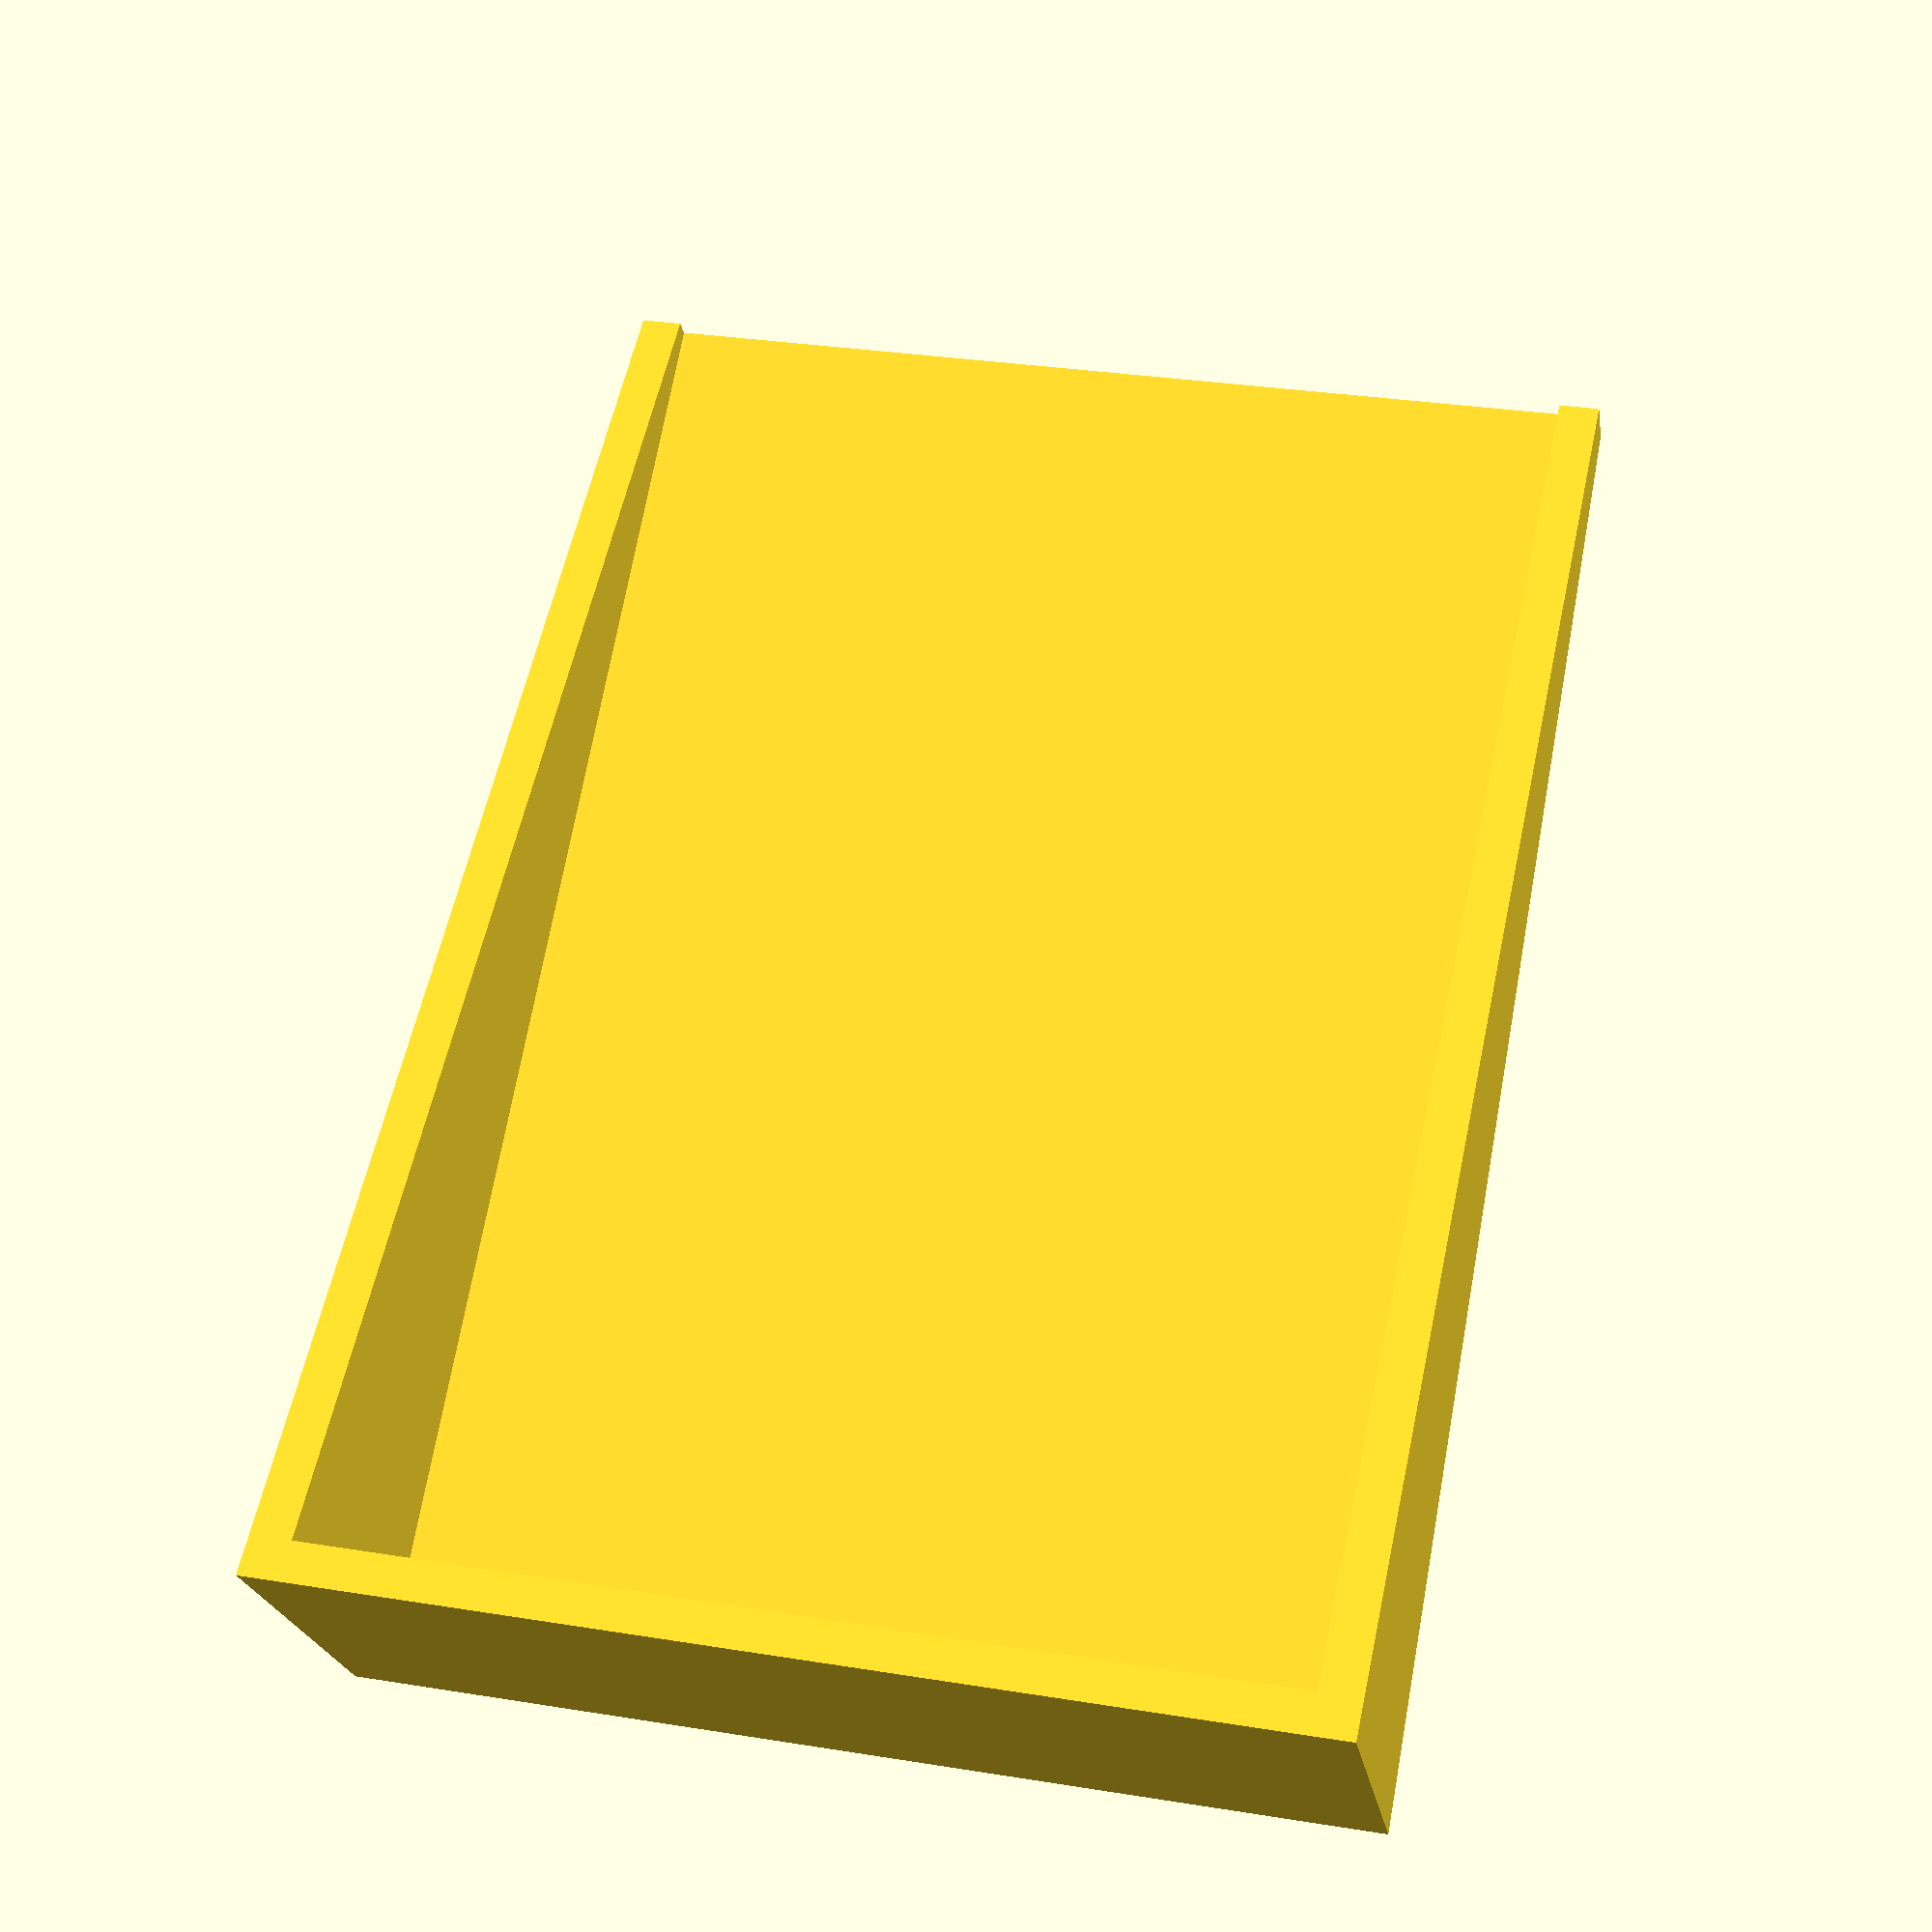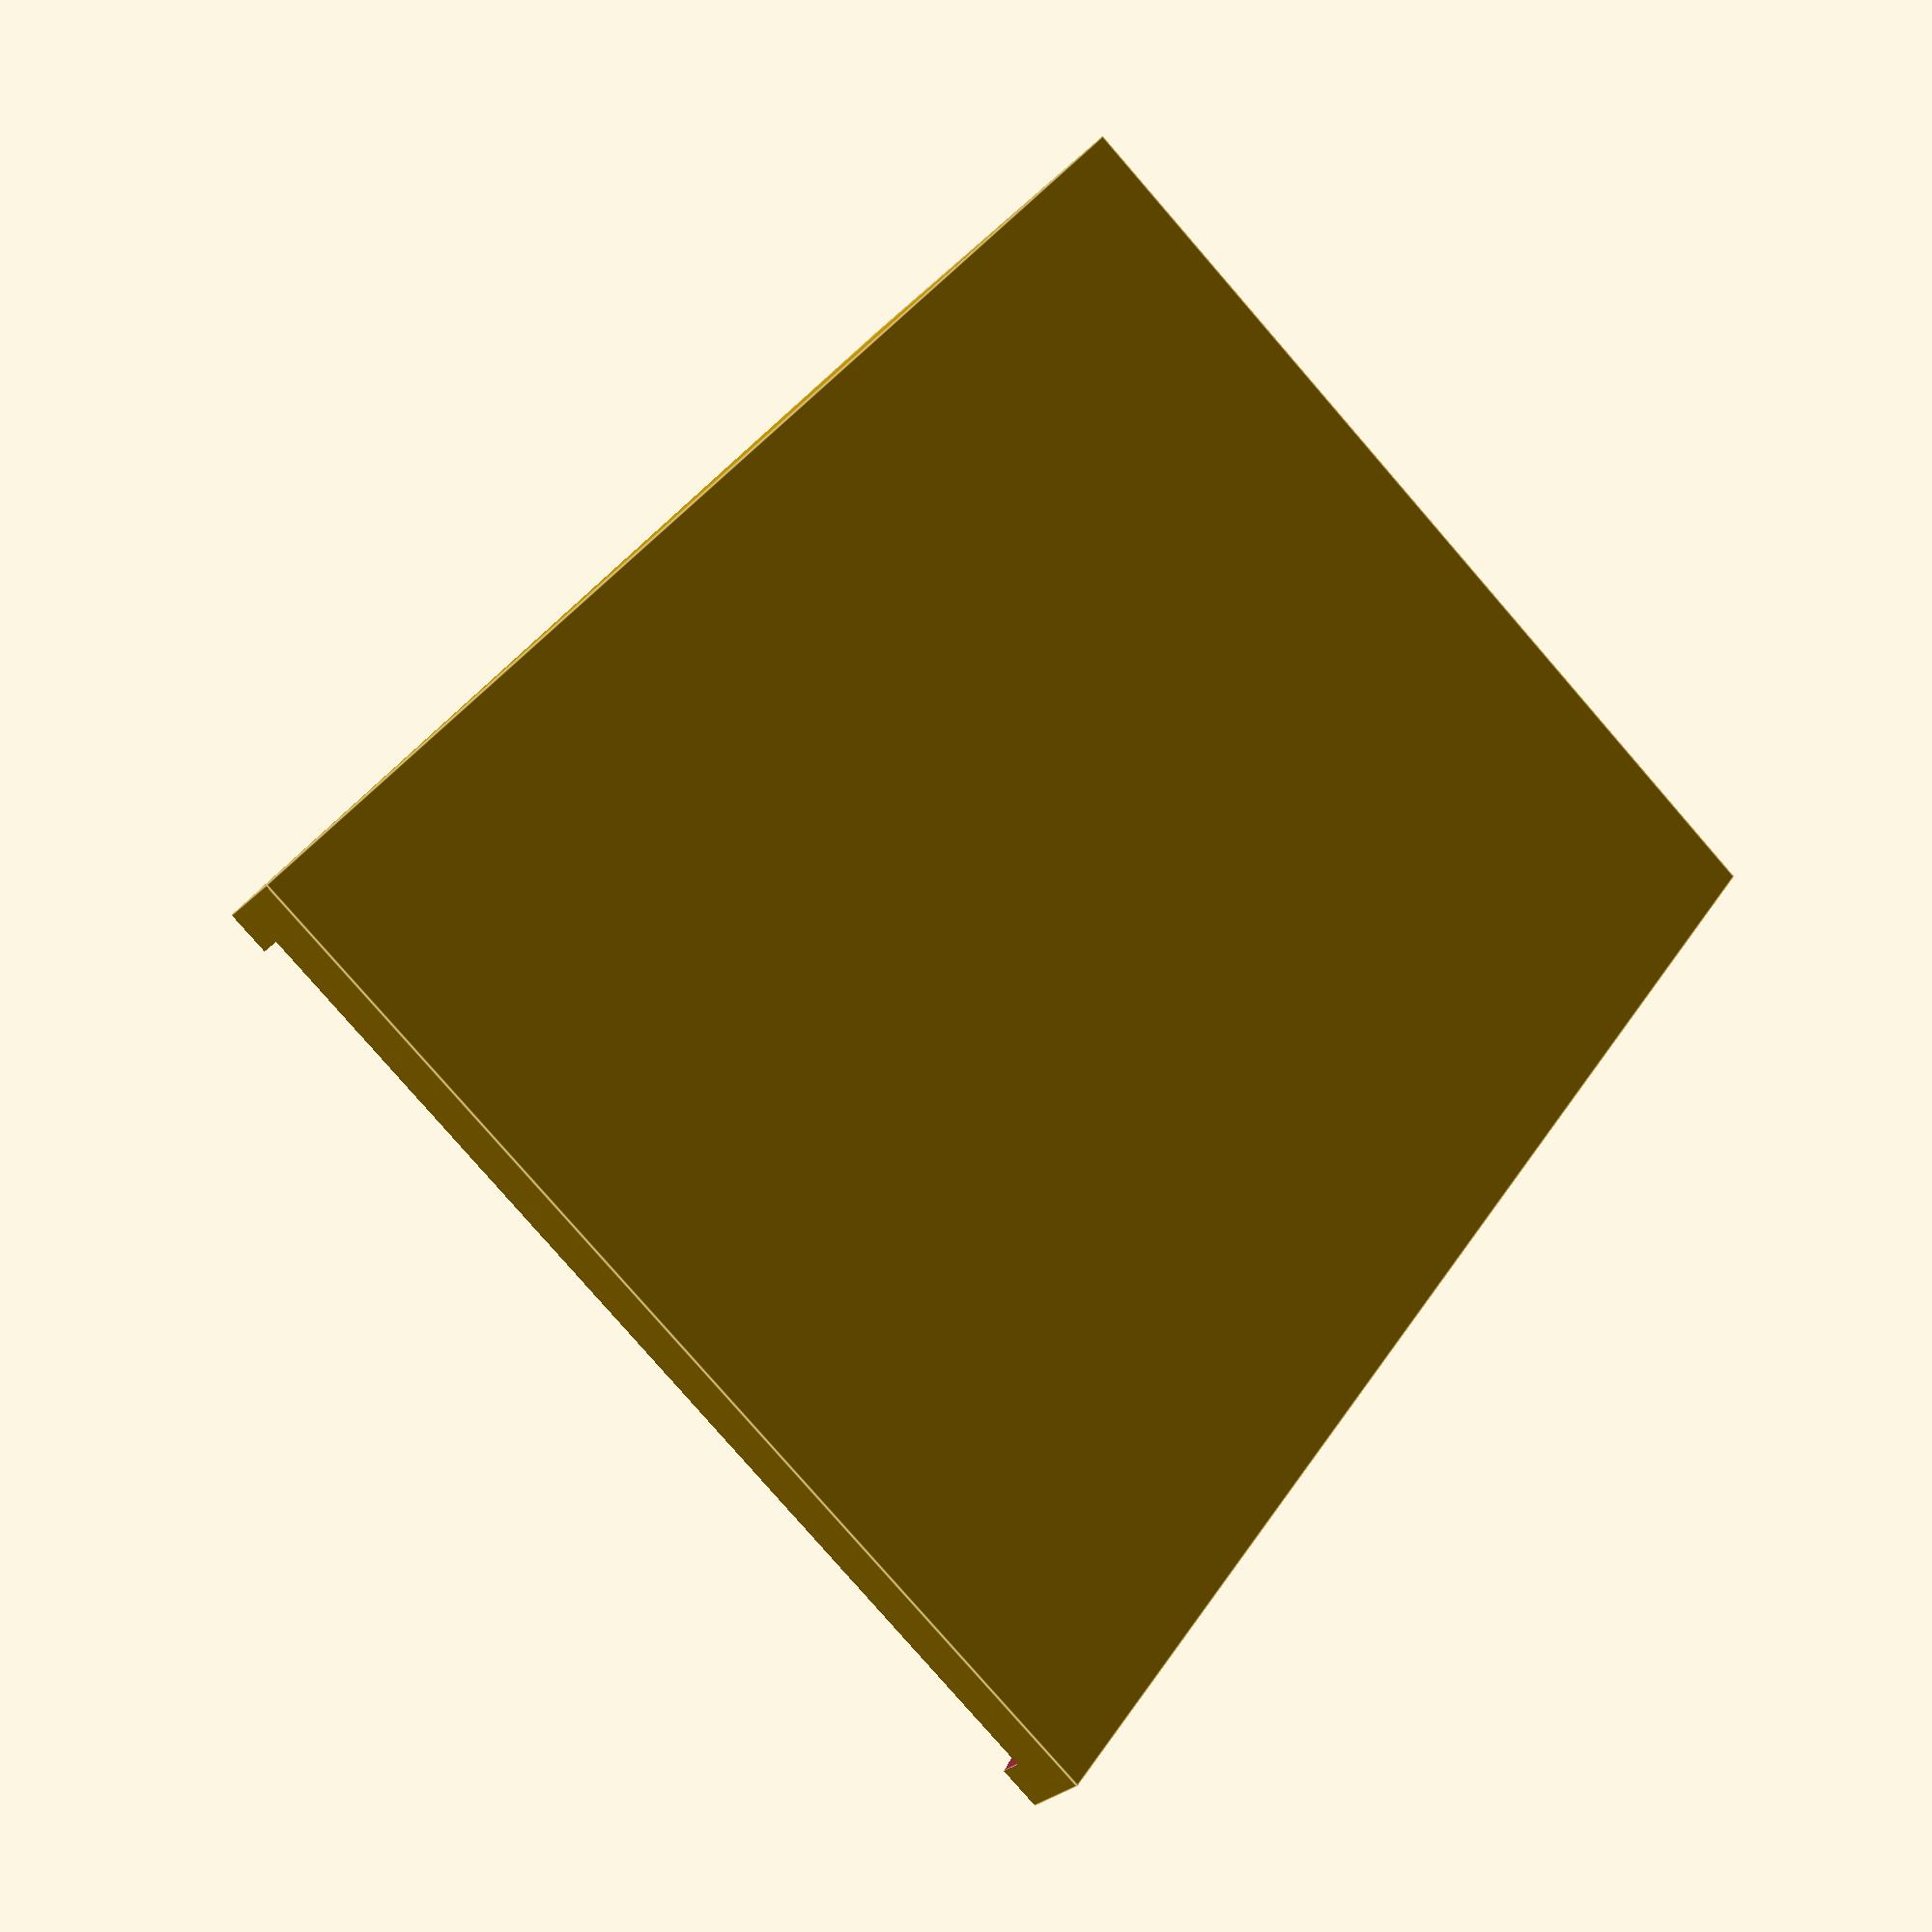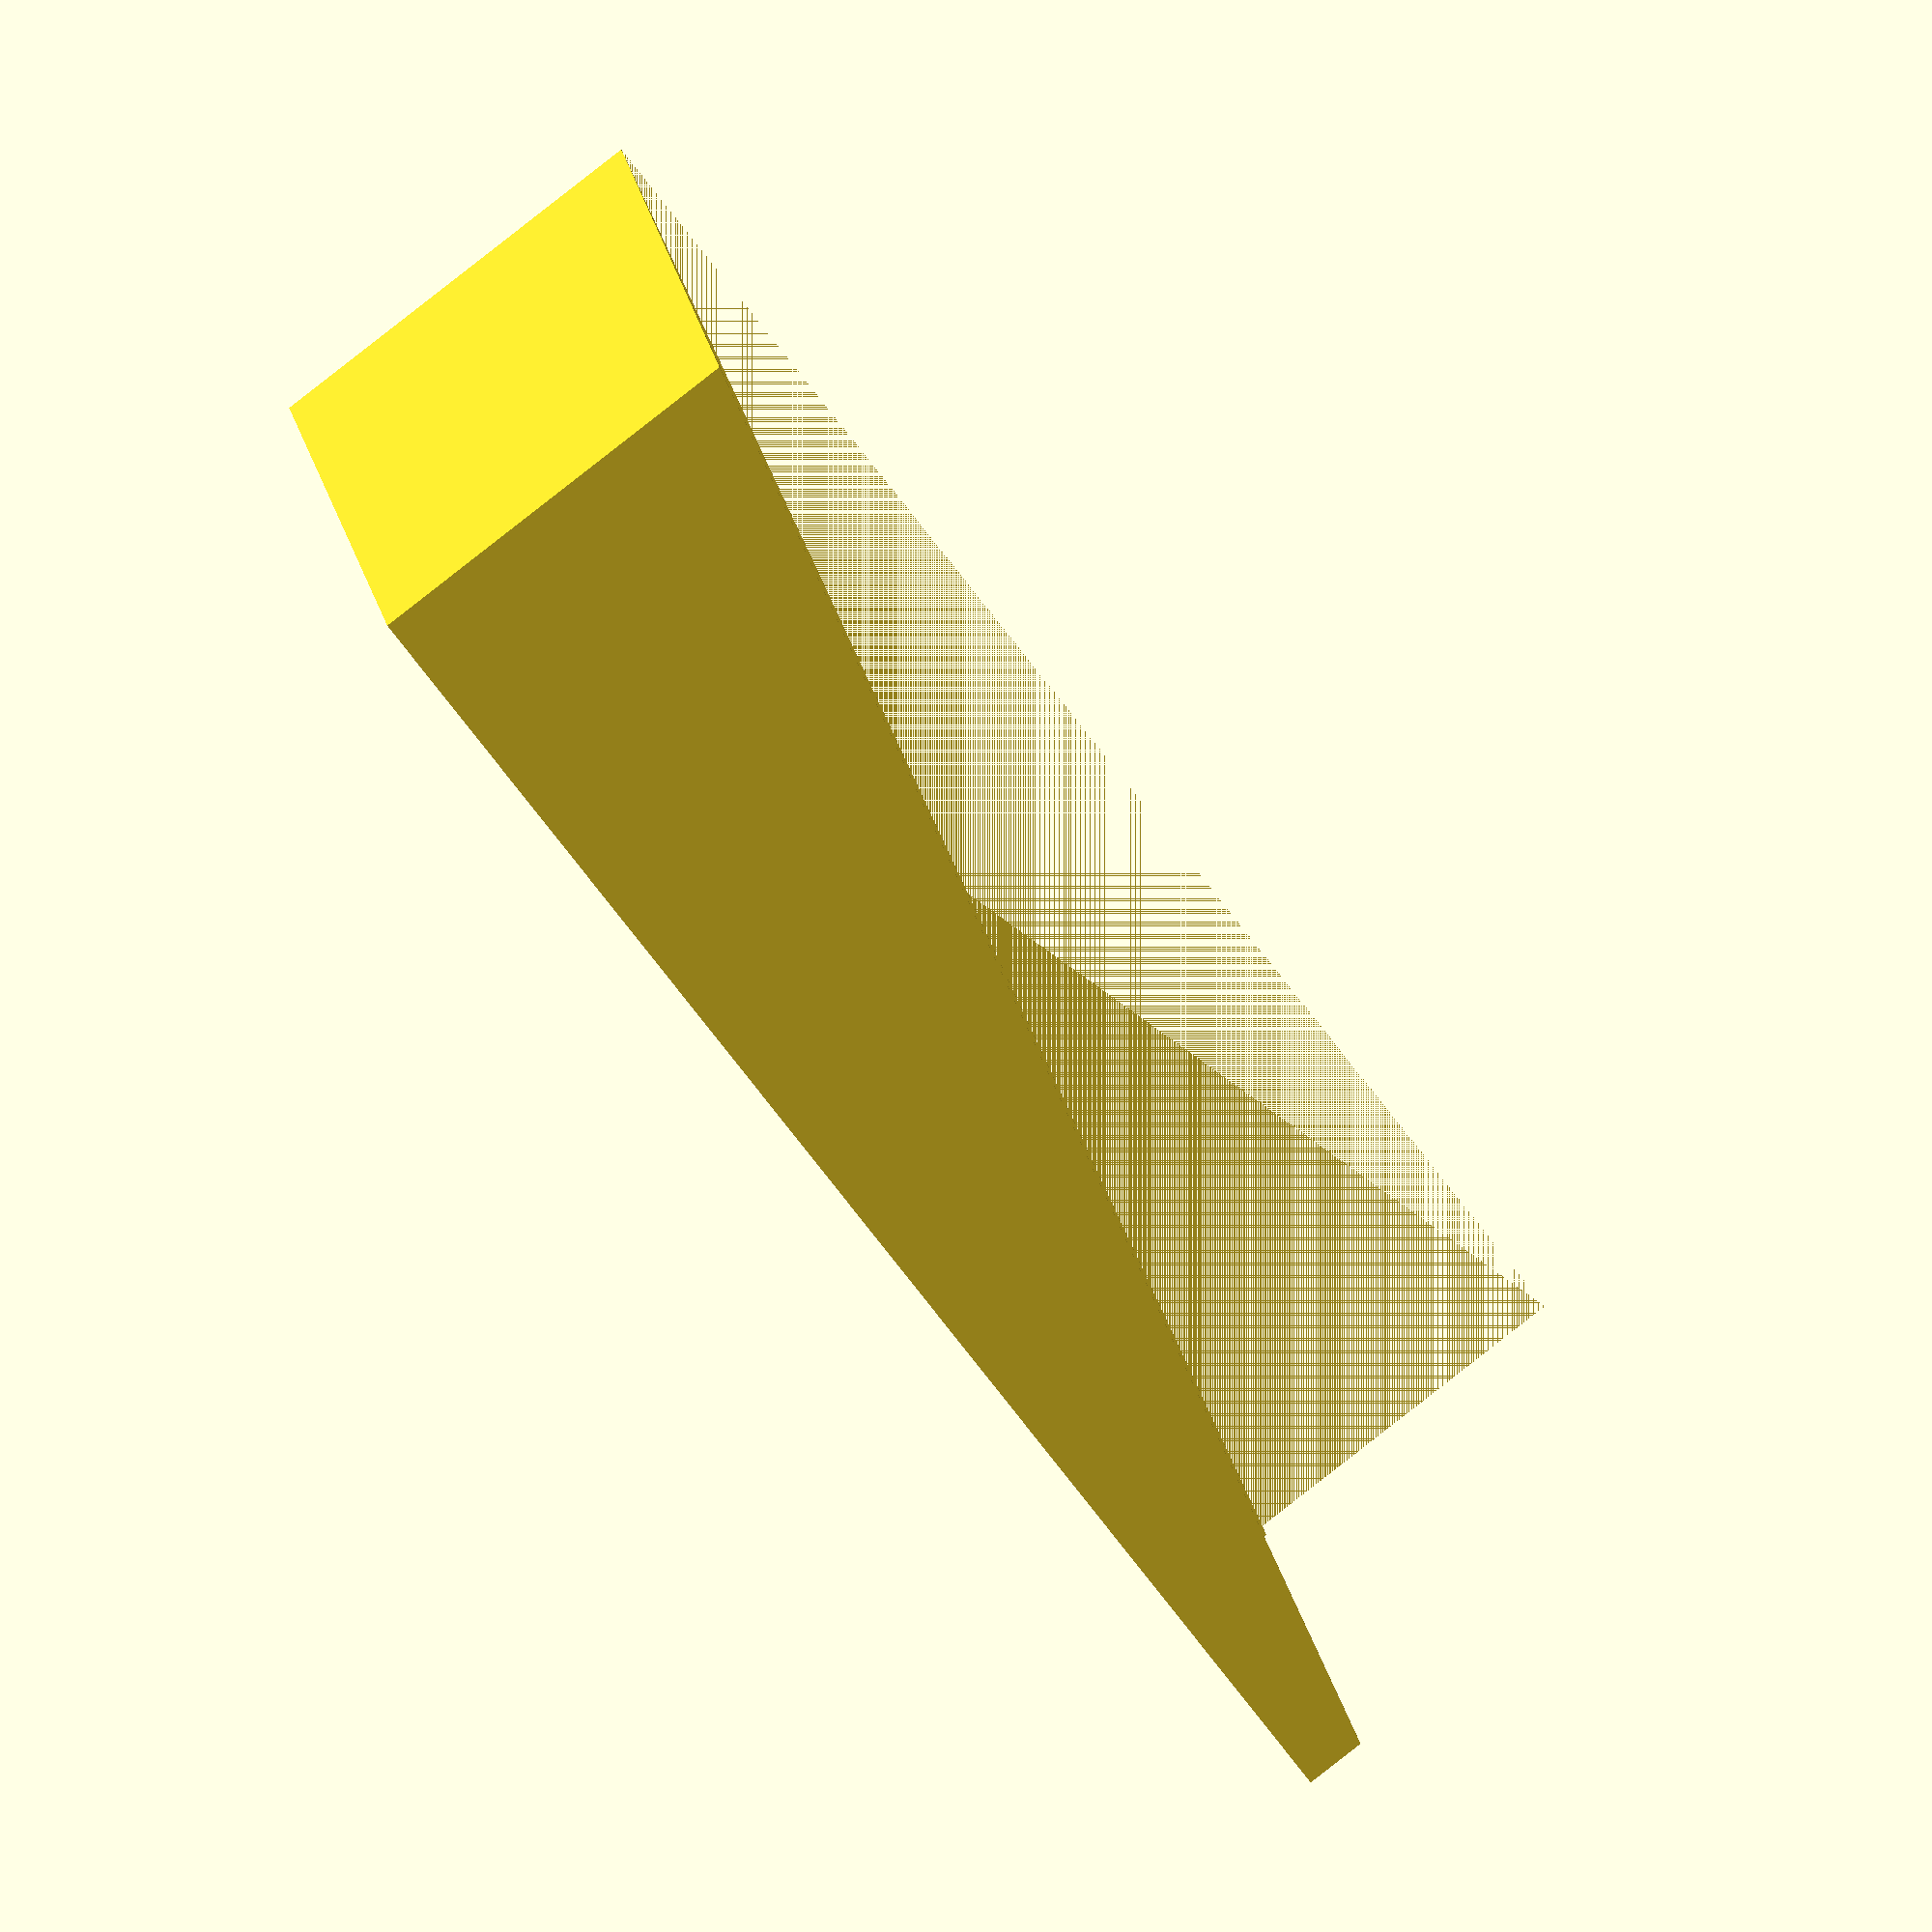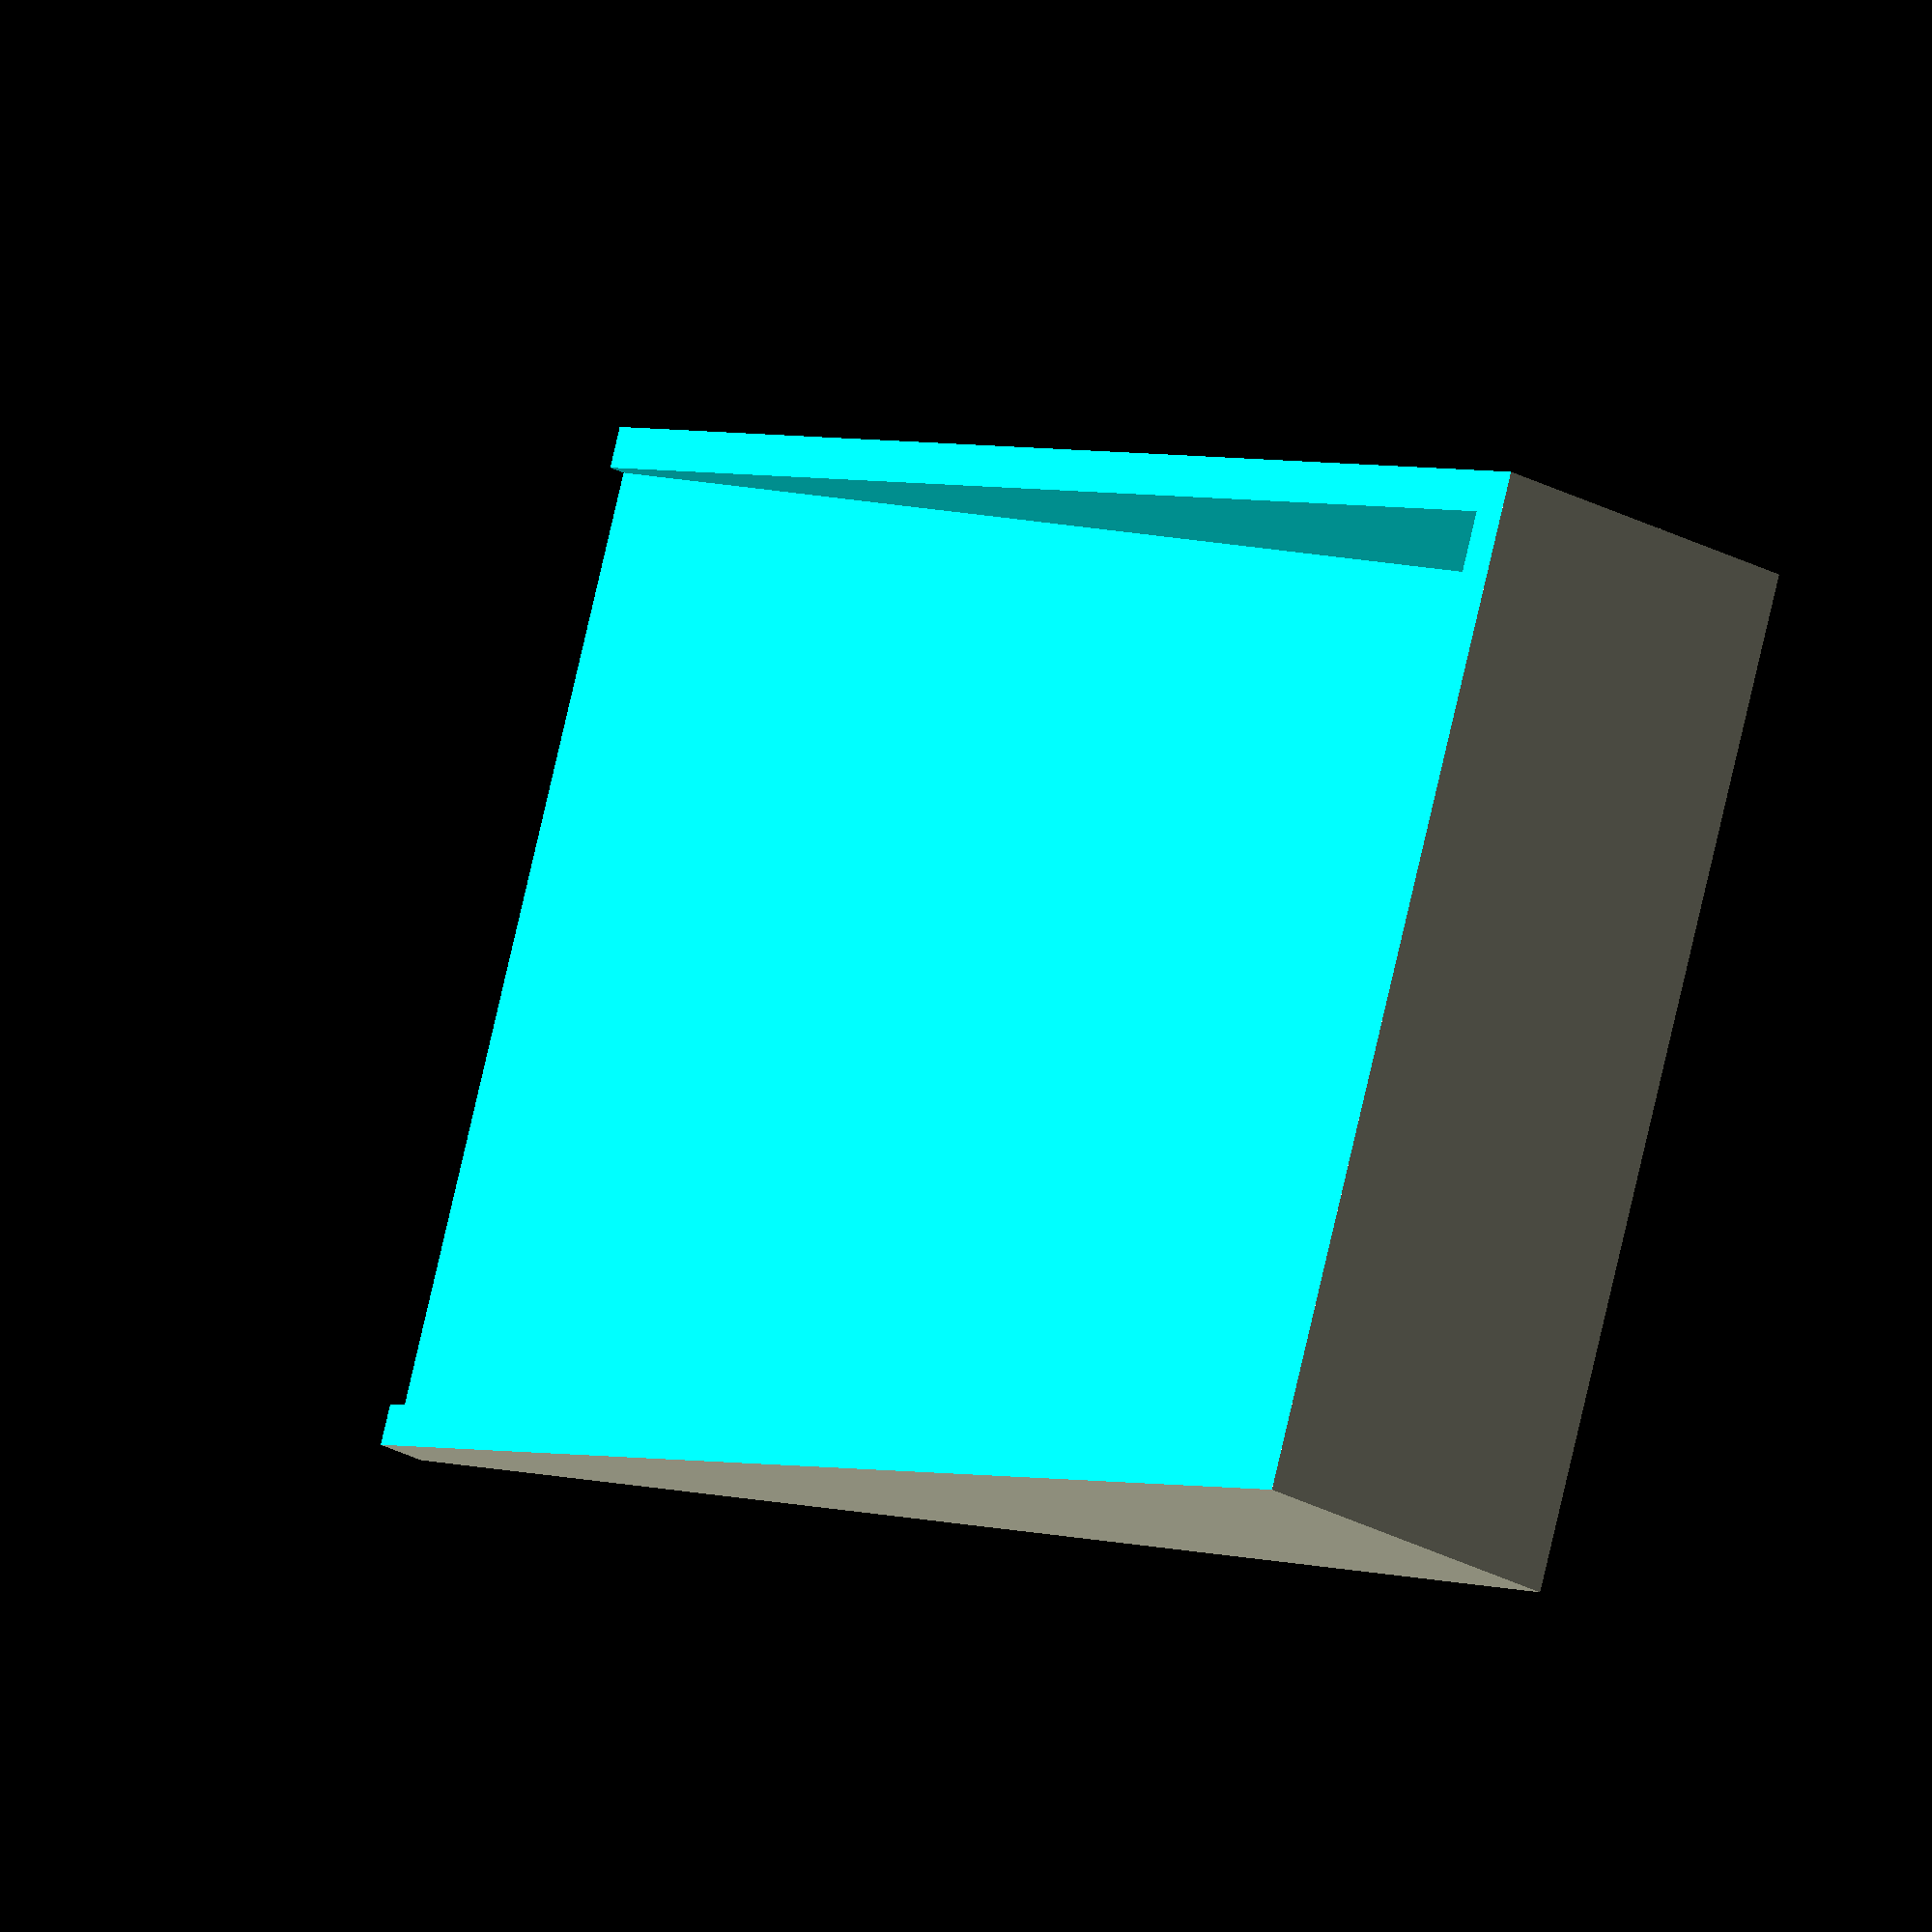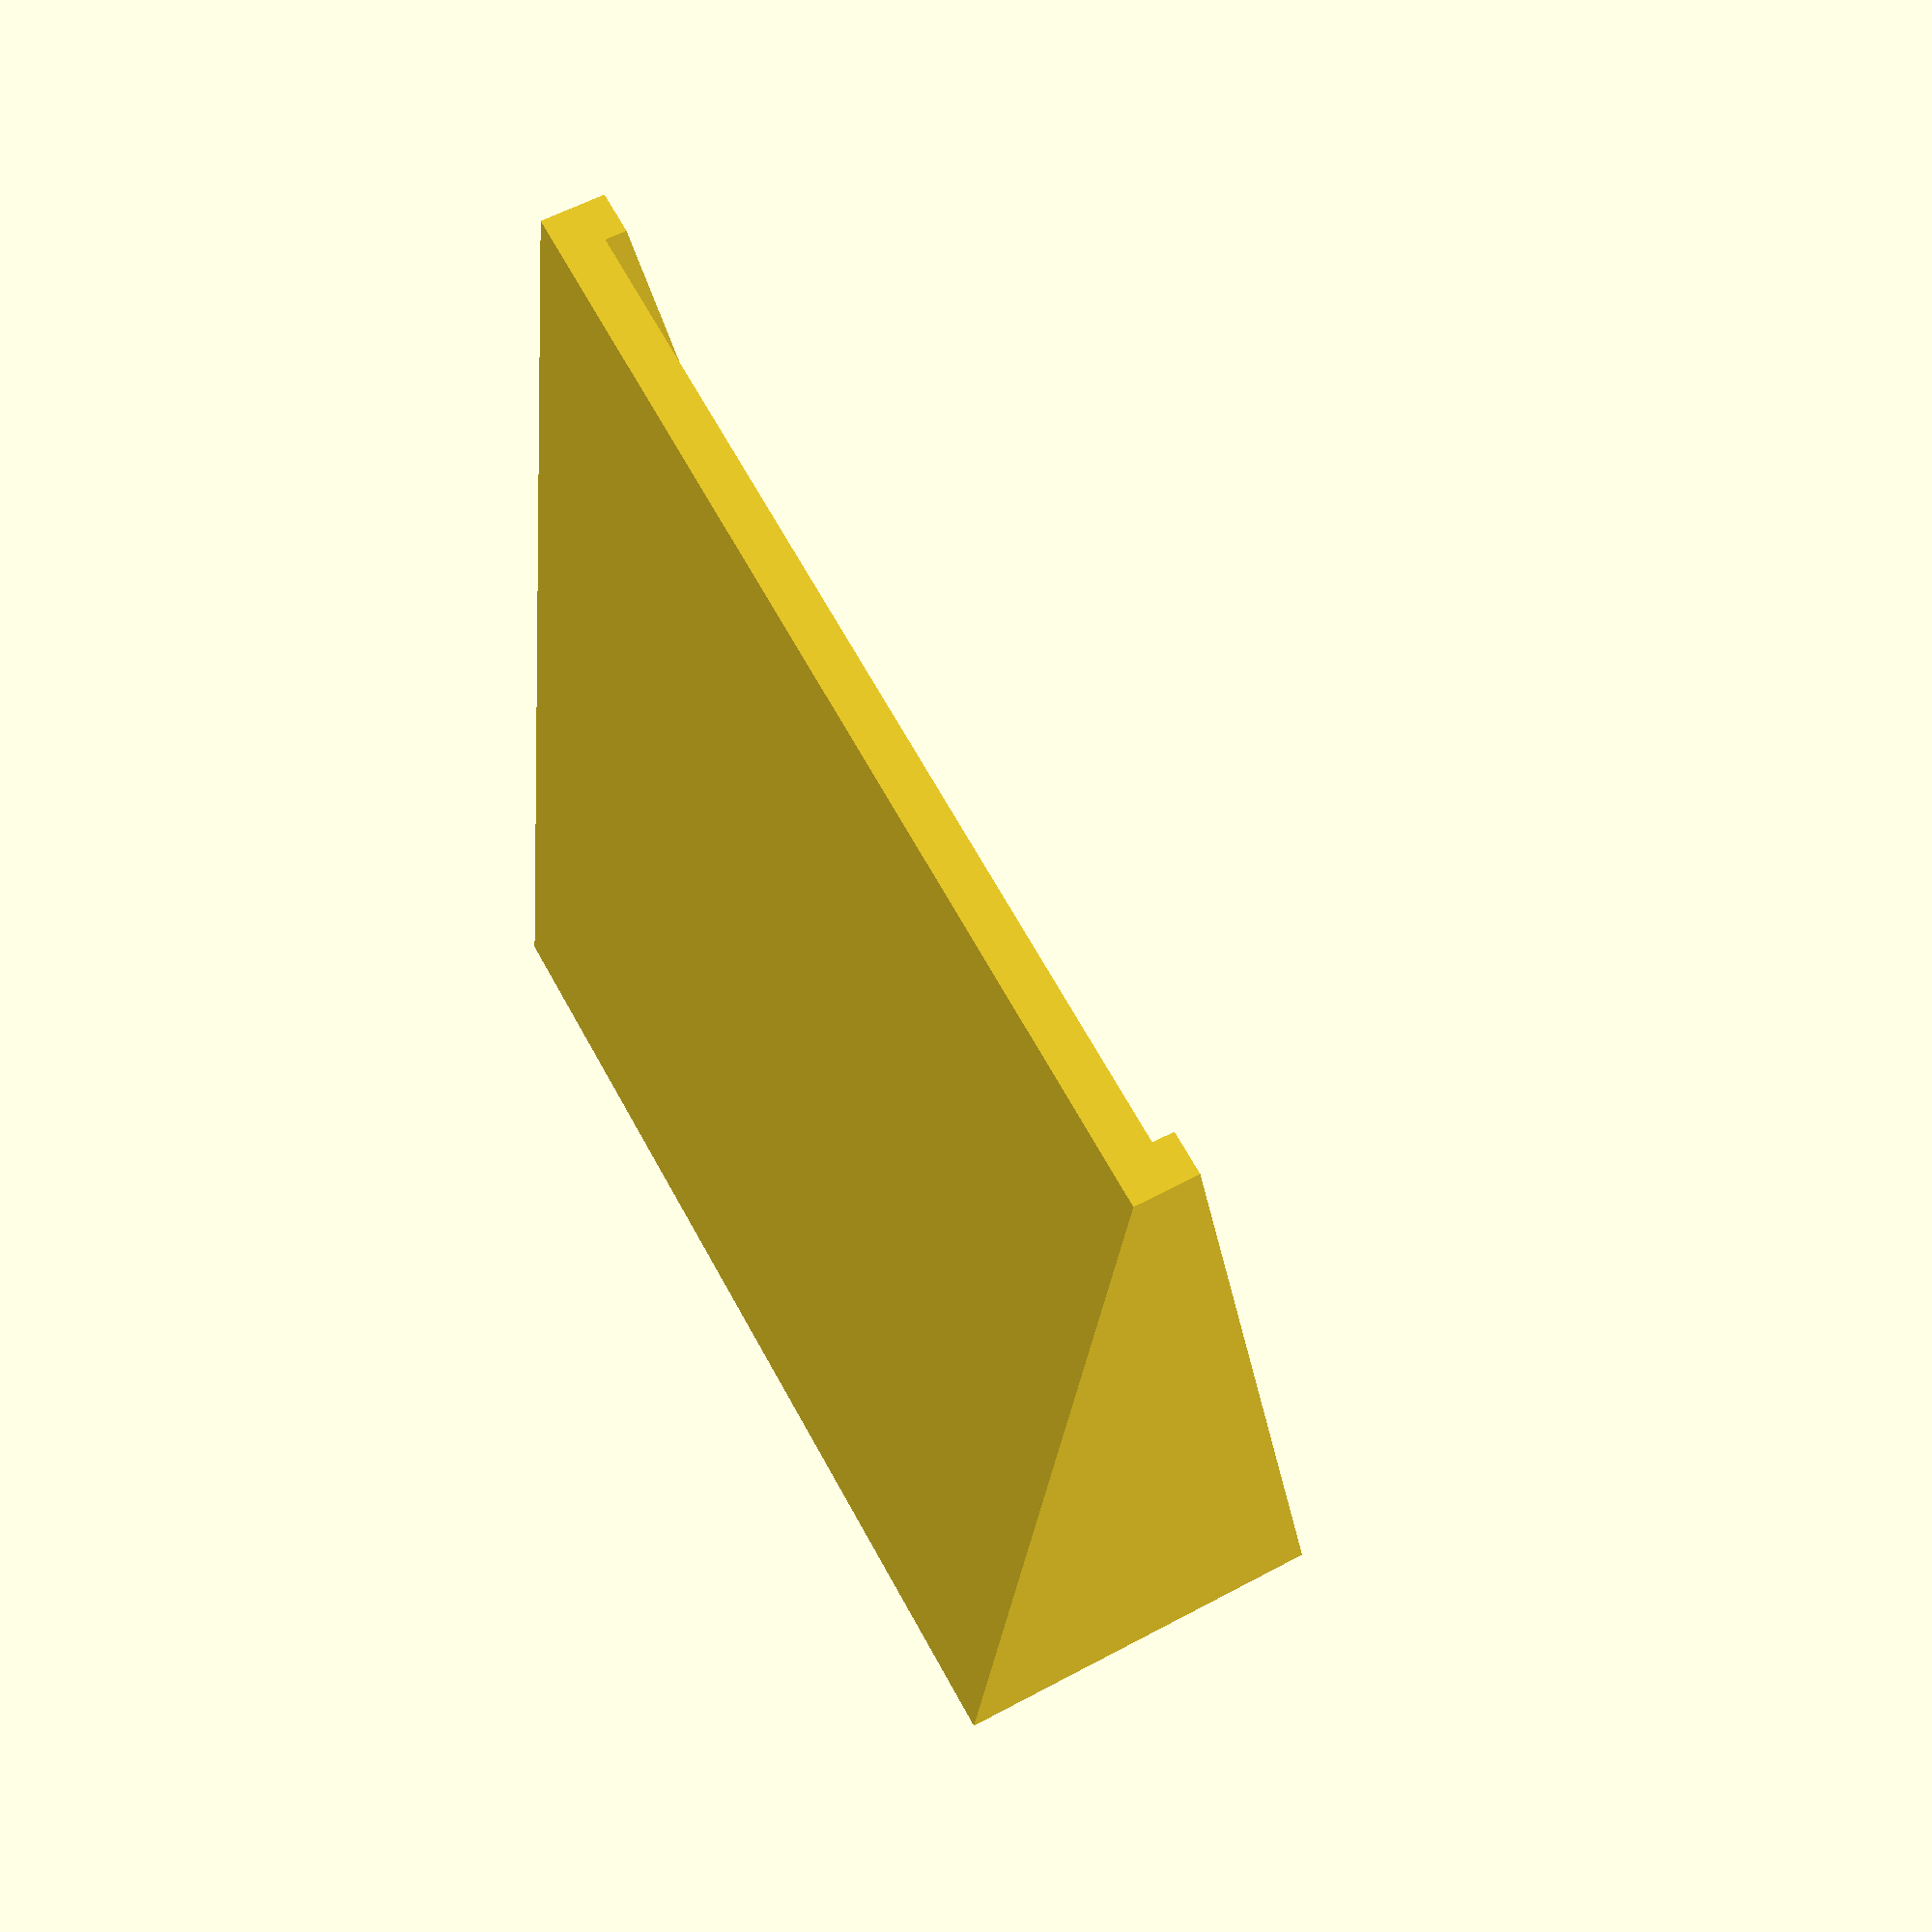
<openscad>
epsilon = 0.001;

module soilpot() {
  dims = [36, 25, 10];
  // wire_cutout = [7, 5];
  wall = 1;
  sensor_z = 1.5;

  inner_dims = dims - wall*[1, 2, 1];

  difference() {
    cube(dims);
    translate([-epsilon, wall, wall+epsilon]) cube(inner_dims);
    angle = atan((dims[2]-sensor_z)/dims[0]);
    translate([-epsilon, -epsilon, sensor_z]) rotate([0, -angle, 0]) cube(dims + [1,1,1]);
    // translate([dims[0]-wall-1, (dims[1]-wire_cutout[0])/2, dims[2]-wire_cutout[1]+epsilon])
    //   cube([wall+2, wire_cutout[0], wire_cutout[1]+1]);
  }
}

soilpot();

</openscad>
<views>
elev=21.2 azim=100.4 roll=8.5 proj=p view=wireframe
elev=208.9 azim=53.4 roll=35.2 proj=p view=edges
elev=84.9 azim=171.3 roll=308.0 proj=o view=wireframe
elev=198.4 azim=197.1 roll=140.5 proj=o view=solid
elev=123.4 azim=260.2 roll=299.5 proj=p view=solid
</views>
